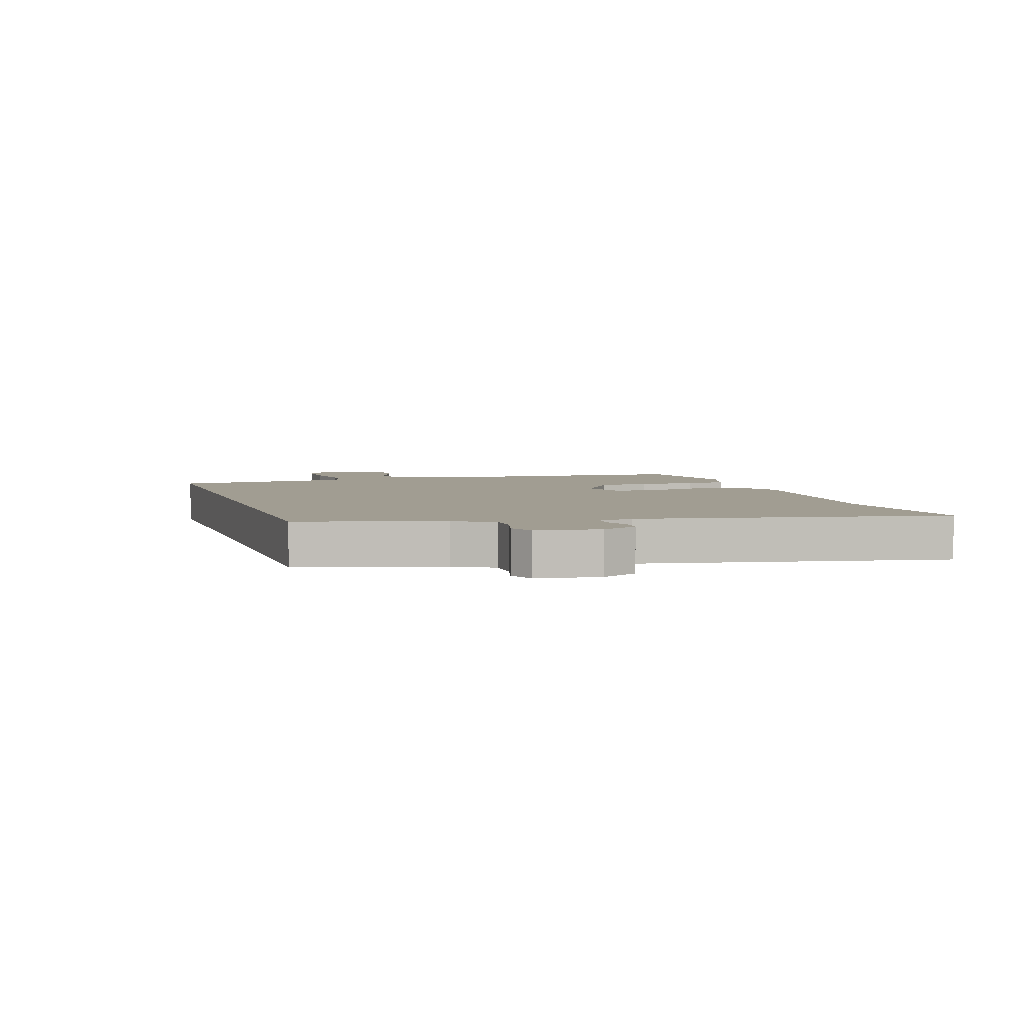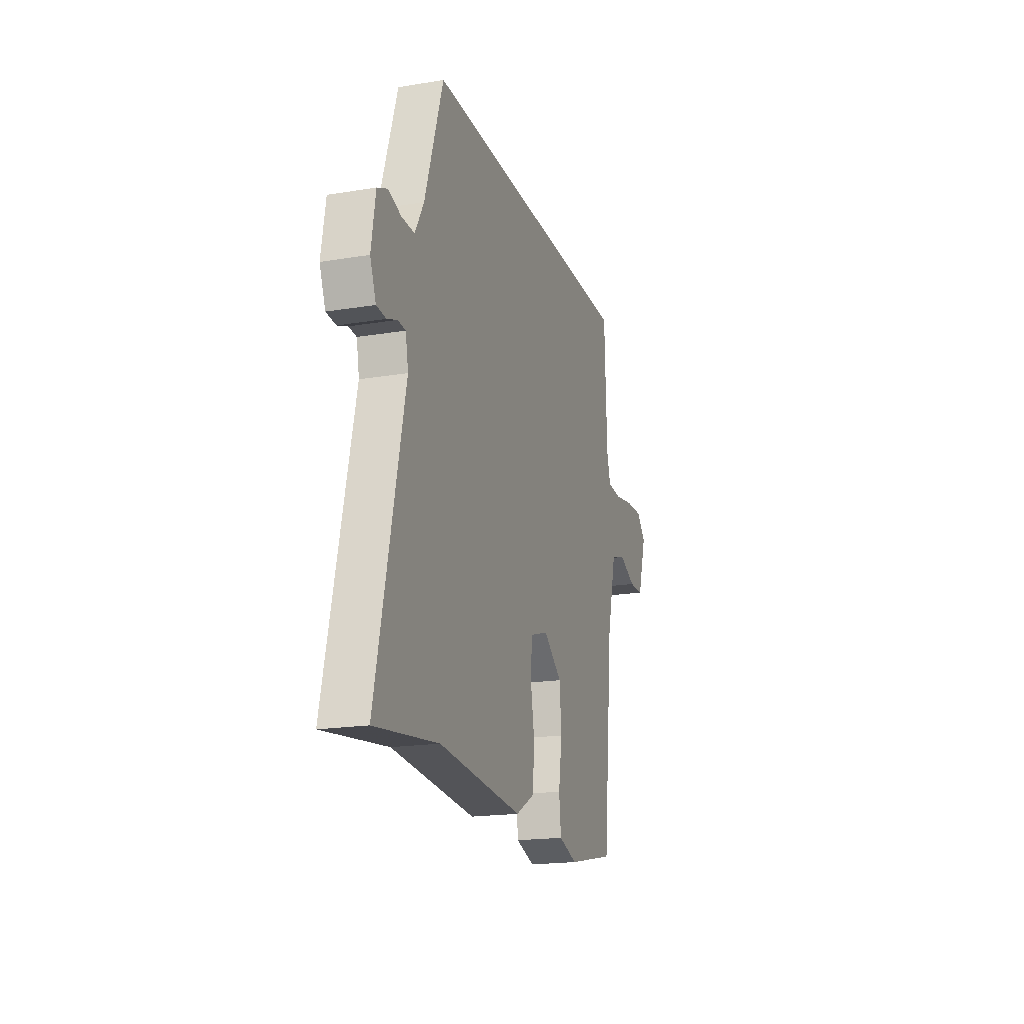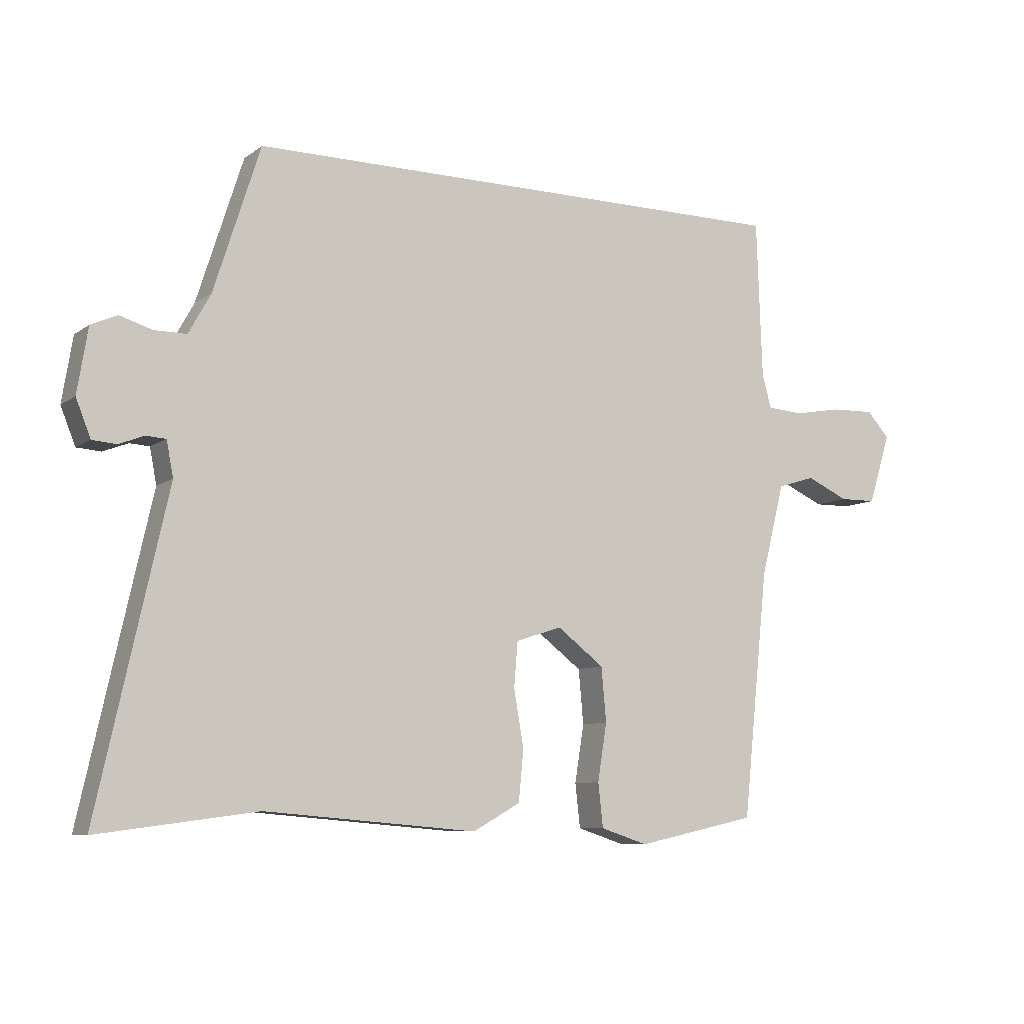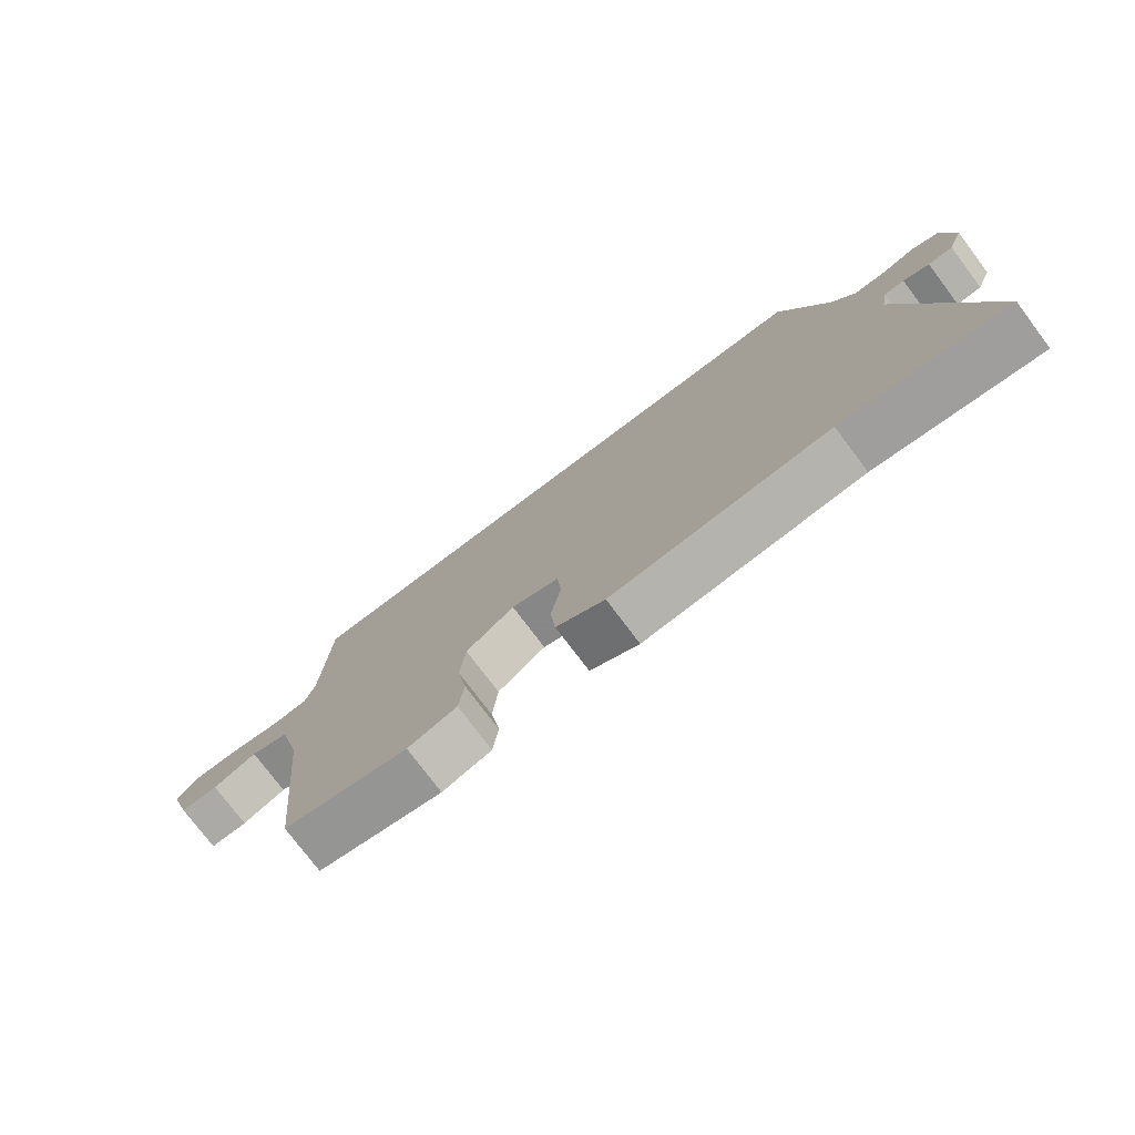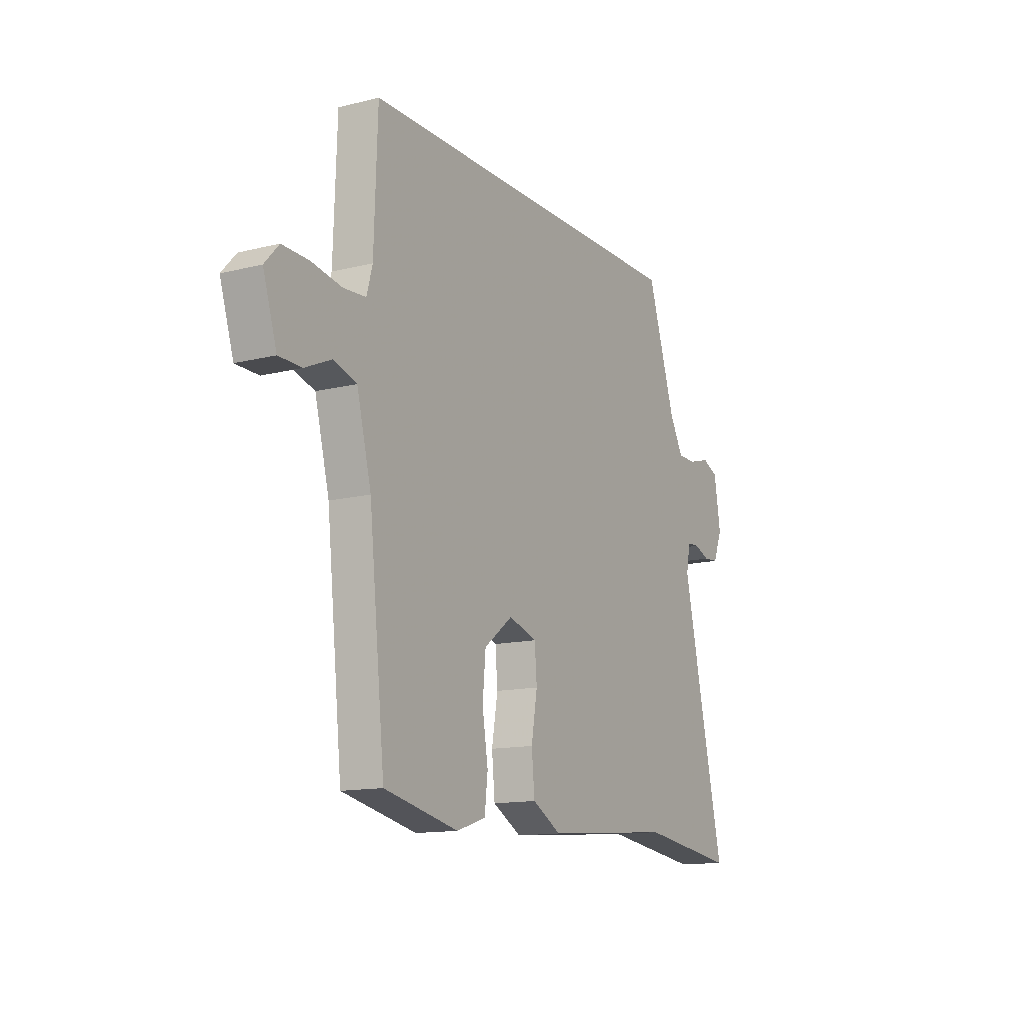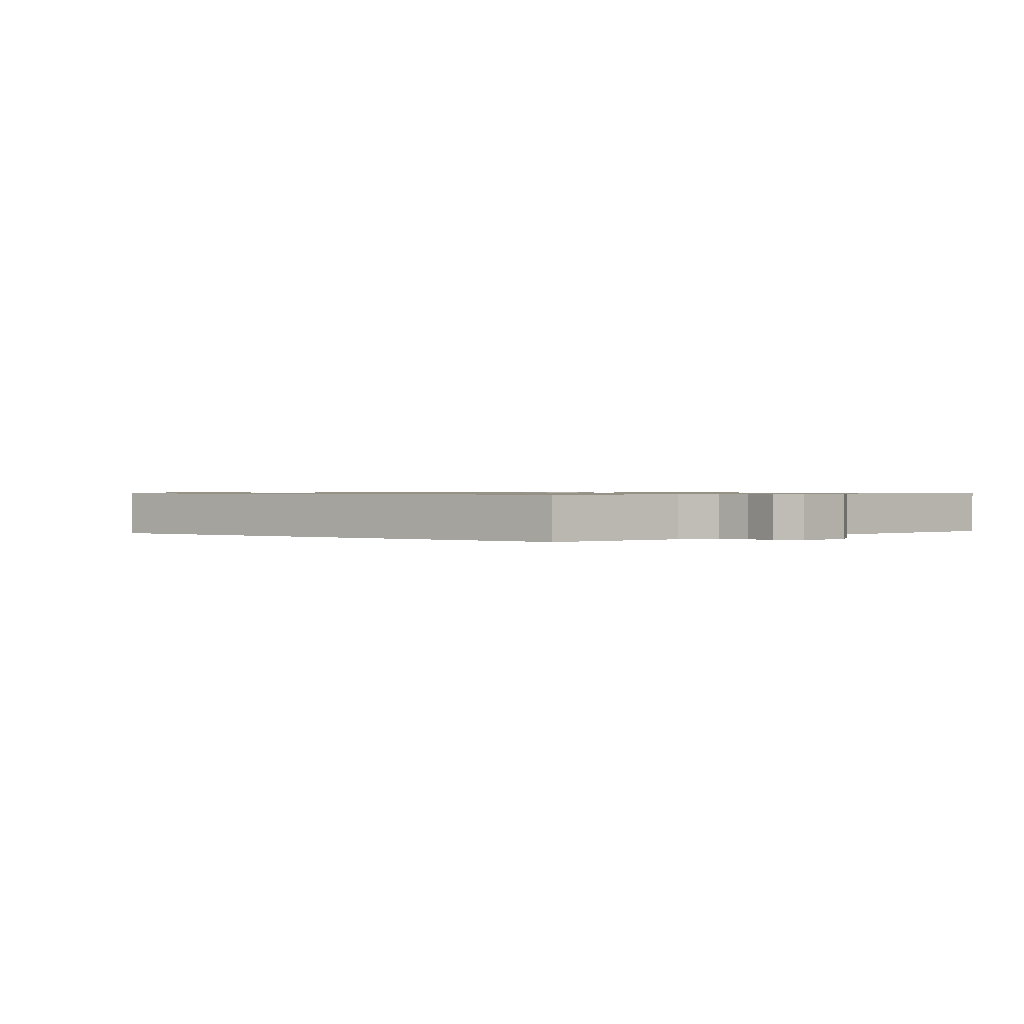
<metadata>
{"format":"obj","ext":"obj","renderer":"f3d","projection":"perspective","resolution":1024,"background":"white","views":[{"elev":4.8,"azim":70.8,"up":"+Y"},{"elev":-19.0,"azim":107.4,"up":"+Z"},{"elev":-8.3,"azim":151.0,"up":"+Z"},{"elev":-76.6,"azim":37.0,"up":"+Z"},{"elev":-13.5,"azim":-60.5,"up":"+Z"},{"elev":0.8,"azim":35.8,"up":"+Y"}]}
</metadata>
<code>
v -0.498 0.07 0.5
v 0.401 0.07 0.5
v 0.476 0.07 0.265
v 0.512 0.07 0.2
v 0.564 0.07 0.2
v 0.617 0.07 0.216
v 0.659 0.07 0.197
v 0.676 0.07 0.092
v 0.652 0.07 0.032
v 0.613 0.07 0.029
v 0.572 0.07 0.045
v 0.54 0.07 0.043
v 0.529 0.07 -0.014
v 0.641 0.07 -0.519
v 0.383 0.07 -0.485
v 0.039 0.07 -0.514
v -0.038 0.07 -0.471
v -0.046 0.07 -0.388
v -0.03 0.07 -0.296
v -0.036 0.07 -0.223
v -0.111 0.07 -0.199
v -0.187 0.07 -0.257
v -0.195 0.07 -0.345
v -0.18 0.07 -0.438
v -0.188 0.07 -0.509
v -0.265 0.07 -0.534
v -0.461 0.07 -0.492
v -0.503 0.07 -0.092
v -0.541 0.07 0.057
v -0.602 0.07 0.076
v -0.671 0.07 0.045
v -0.731 0.07 0.046
v -0.767 0.07 0.16
v -0.73 0.07 0.201
v -0.66 0.07 0.199
v -0.581 0.07 0.185
v -0.522 0.07 0.189
v -0.507 0.07 0.244
v -0.498 0 0.5
v 0.401 0 0.5
v 0.476 0 0.265
v 0.512 0 0.2
v 0.564 0 0.2
v 0.617 0 0.216
v 0.659 0 0.197
v 0.676 0 0.092
v 0.652 0 0.032
v 0.613 0 0.029
v 0.572 0 0.045
v 0.54 0 0.043
v 0.529 0 -0.014
v 0.641 0 -0.519
v 0.383 0 -0.485
v 0.039 0 -0.514
v -0.038 0 -0.471
v -0.046 0 -0.388
v -0.03 0 -0.296
v -0.036 0 -0.223
v -0.111 0 -0.199
v -0.187 0 -0.257
v -0.195 0 -0.345
v -0.18 0 -0.438
v -0.188 0 -0.509
v -0.265 0 -0.534
v -0.461 0 -0.492
v -0.503 0 -0.092
v -0.541 0 0.057
v -0.602 0 0.076
v -0.671 0 0.045
v -0.731 0 0.046
v -0.767 0 0.16
v -0.73 0 0.201
v -0.66 0 0.199
v -0.581 0 0.185
v -0.522 0 0.189
v -0.507 0 0.244
f 33 34 35 36
f 33 36 37
f 30 31 32 33
f 29 30 33 37
f 28 29 37 38
f 23 24 25 26
f 22 23 26 27
f 16 17 18 19
f 15 16 19 20
f 13 14 15 20
f 12 13 20 21
f 8 9 10 11
f 8 11 12
f 5 6 7 8
f 4 5 8 12
f 3 4 12 21
f 22 27 28 38
f 3 21 22 38
f 1 2 3 38
f 74 73 72 71
f 75 74 71
f 71 70 69 68
f 75 71 68 67
f 76 75 67 66
f 64 63 62 61
f 65 64 61 60
f 57 56 55 54
f 58 57 54 53
f 58 53 52 51
f 59 58 51 50
f 49 48 47 46
f 50 49 46
f 46 45 44 43
f 50 46 43 42
f 59 50 42 41
f 76 66 65 60
f 76 60 59 41
f 76 41 40 39
f 1 39 40 2
f 2 40 41 3
f 3 41 42 4
f 4 42 43 5
f 5 43 44 6
f 6 44 45 7
f 7 45 46 8
f 8 46 47 9
f 9 47 48 10
f 10 48 49 11
f 11 49 50 12
f 12 50 51 13
f 13 51 52 14
f 14 52 53 15
f 15 53 54 16
f 16 54 55 17
f 17 55 56 18
f 18 56 57 19
f 19 57 58 20
f 20 58 59 21
f 21 59 60 22
f 22 60 61 23
f 23 61 62 24
f 24 62 63 25
f 25 63 64 26
f 26 64 65 27
f 27 65 66 28
f 28 66 67 29
f 29 67 68 30
f 30 68 69 31
f 31 69 70 32
f 32 70 71 33
f 33 71 72 34
f 34 72 73 35
f 35 73 74 36
f 36 74 75 37
f 37 75 76 38
f 38 76 39 1

</code>
